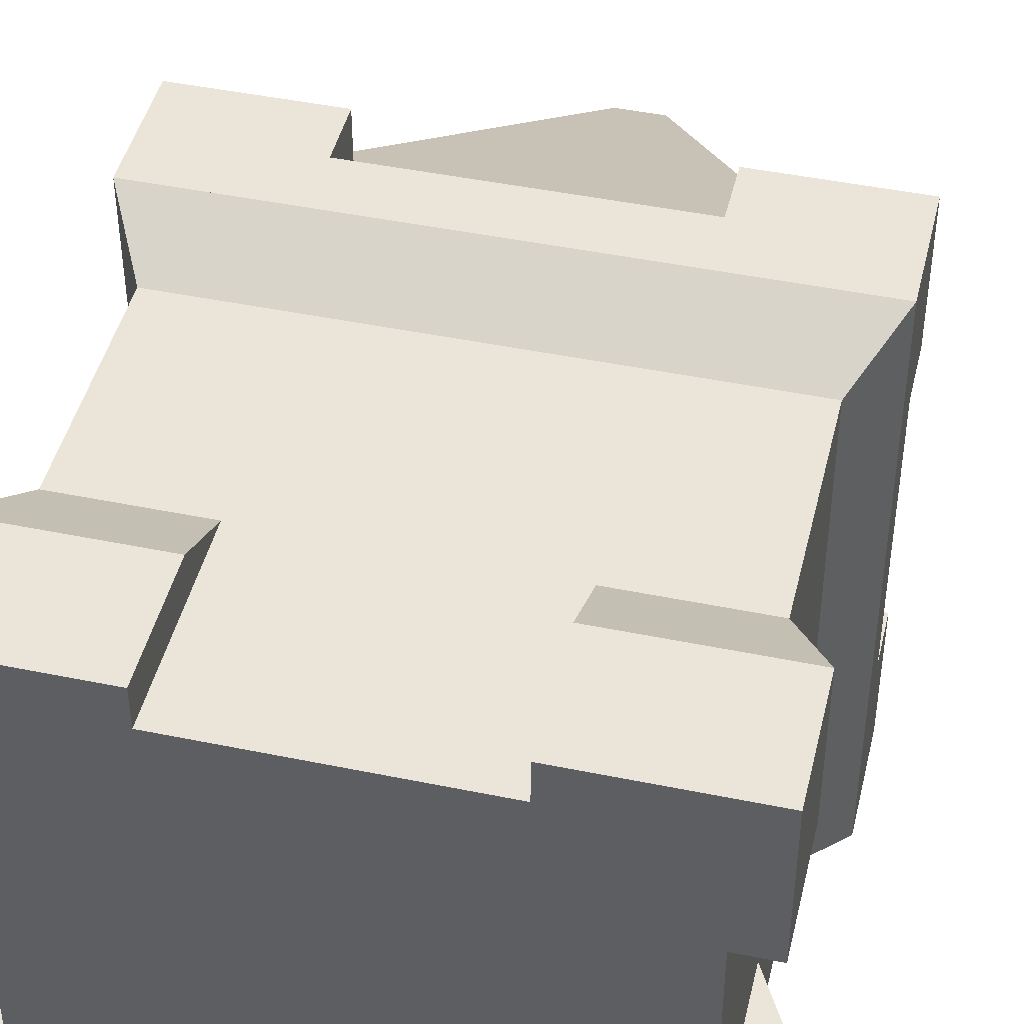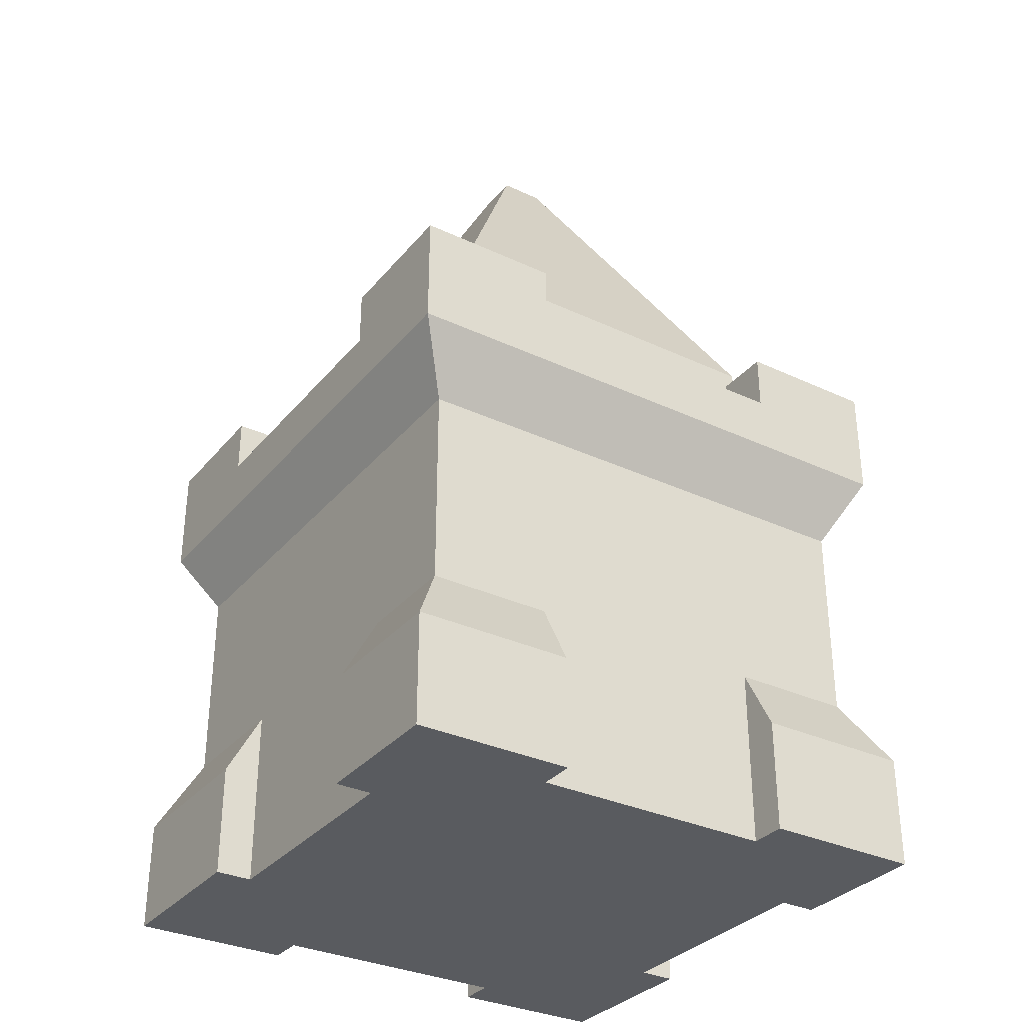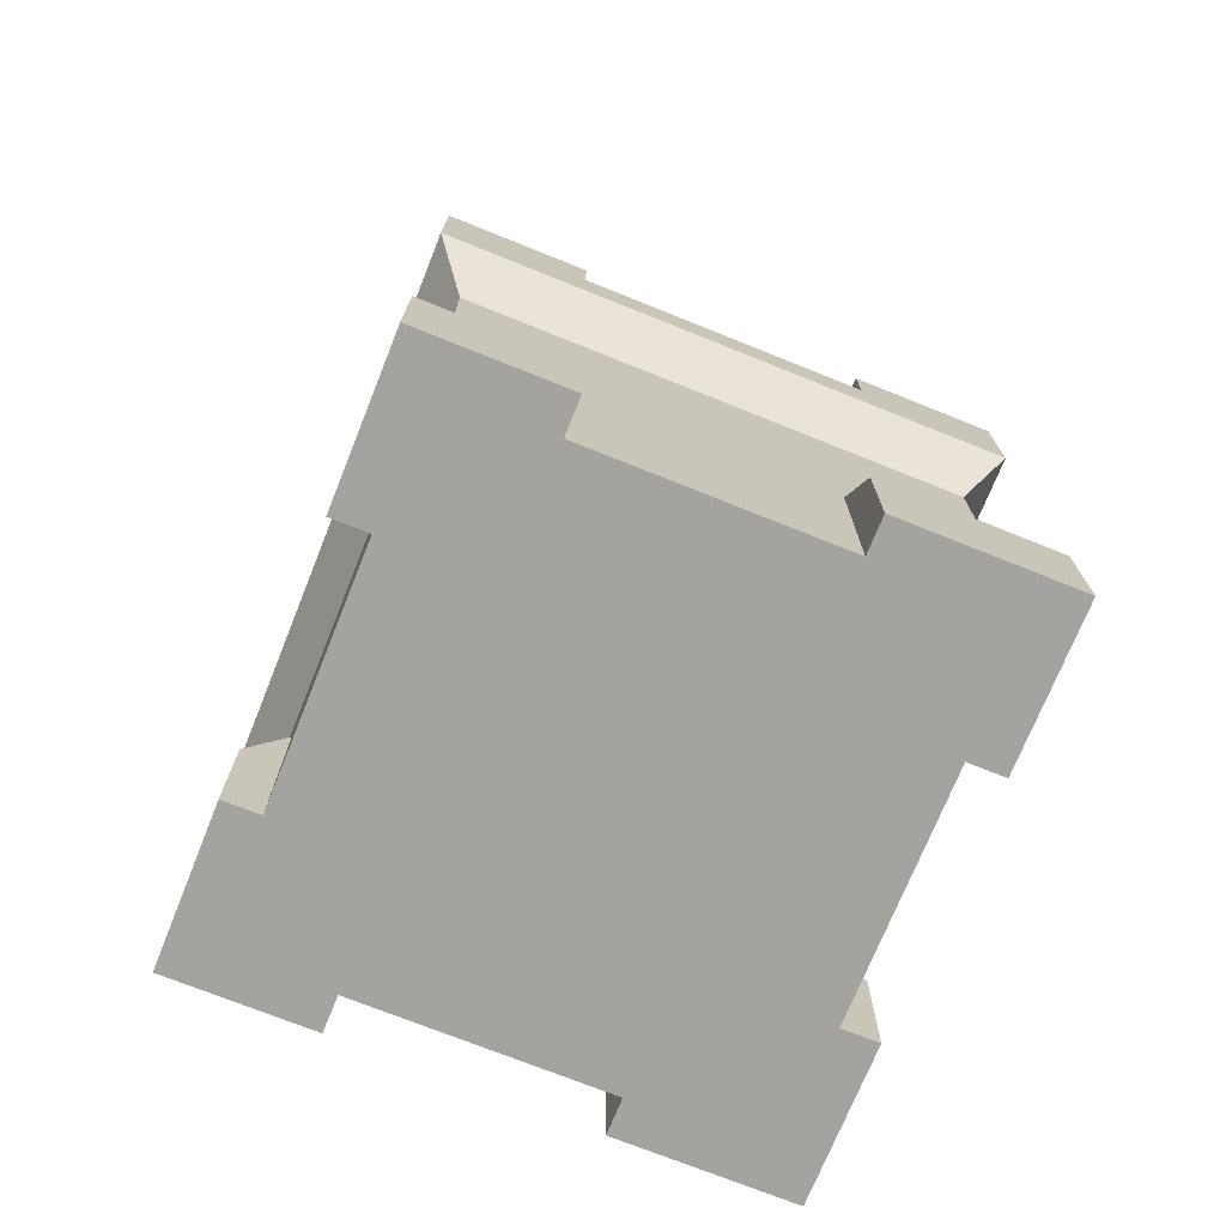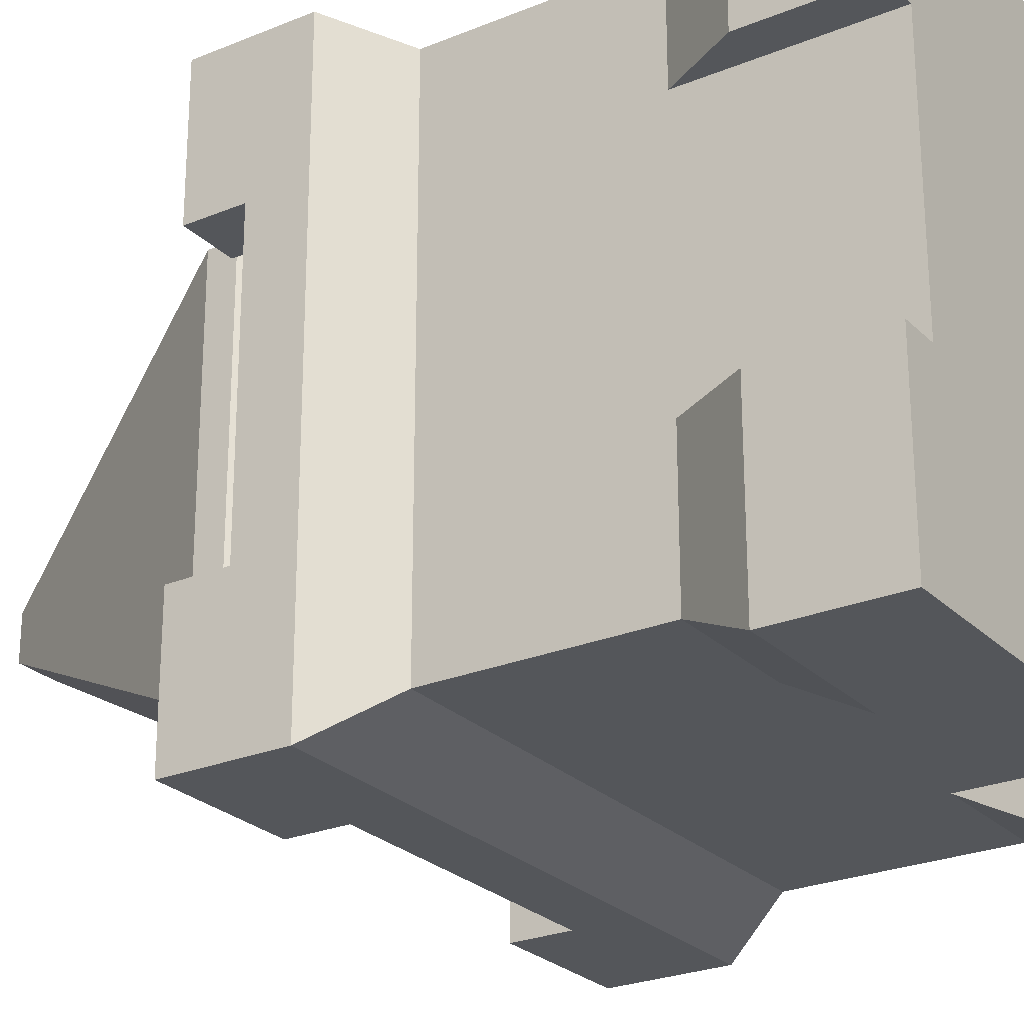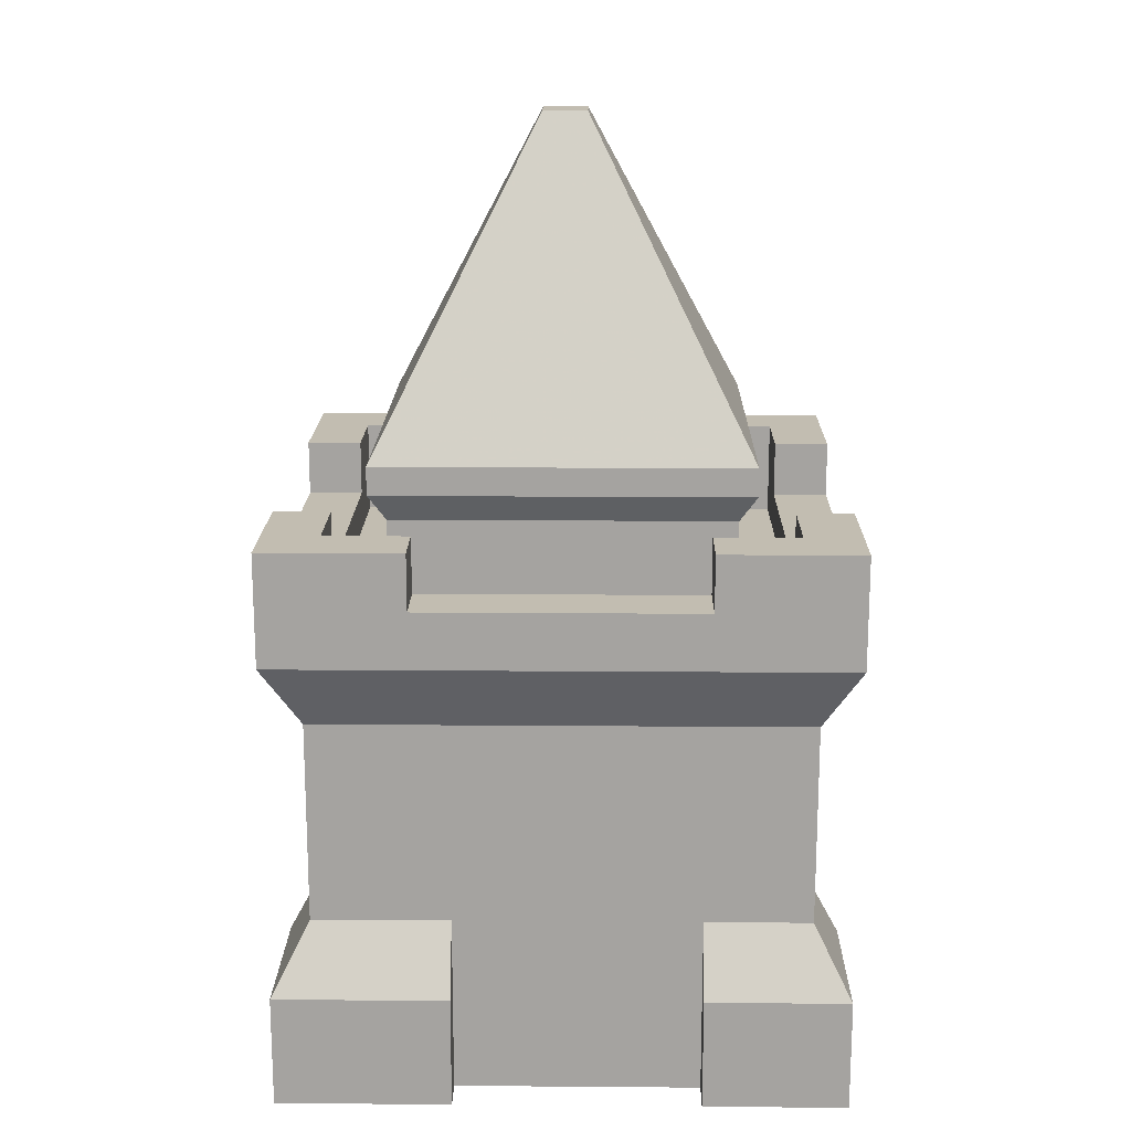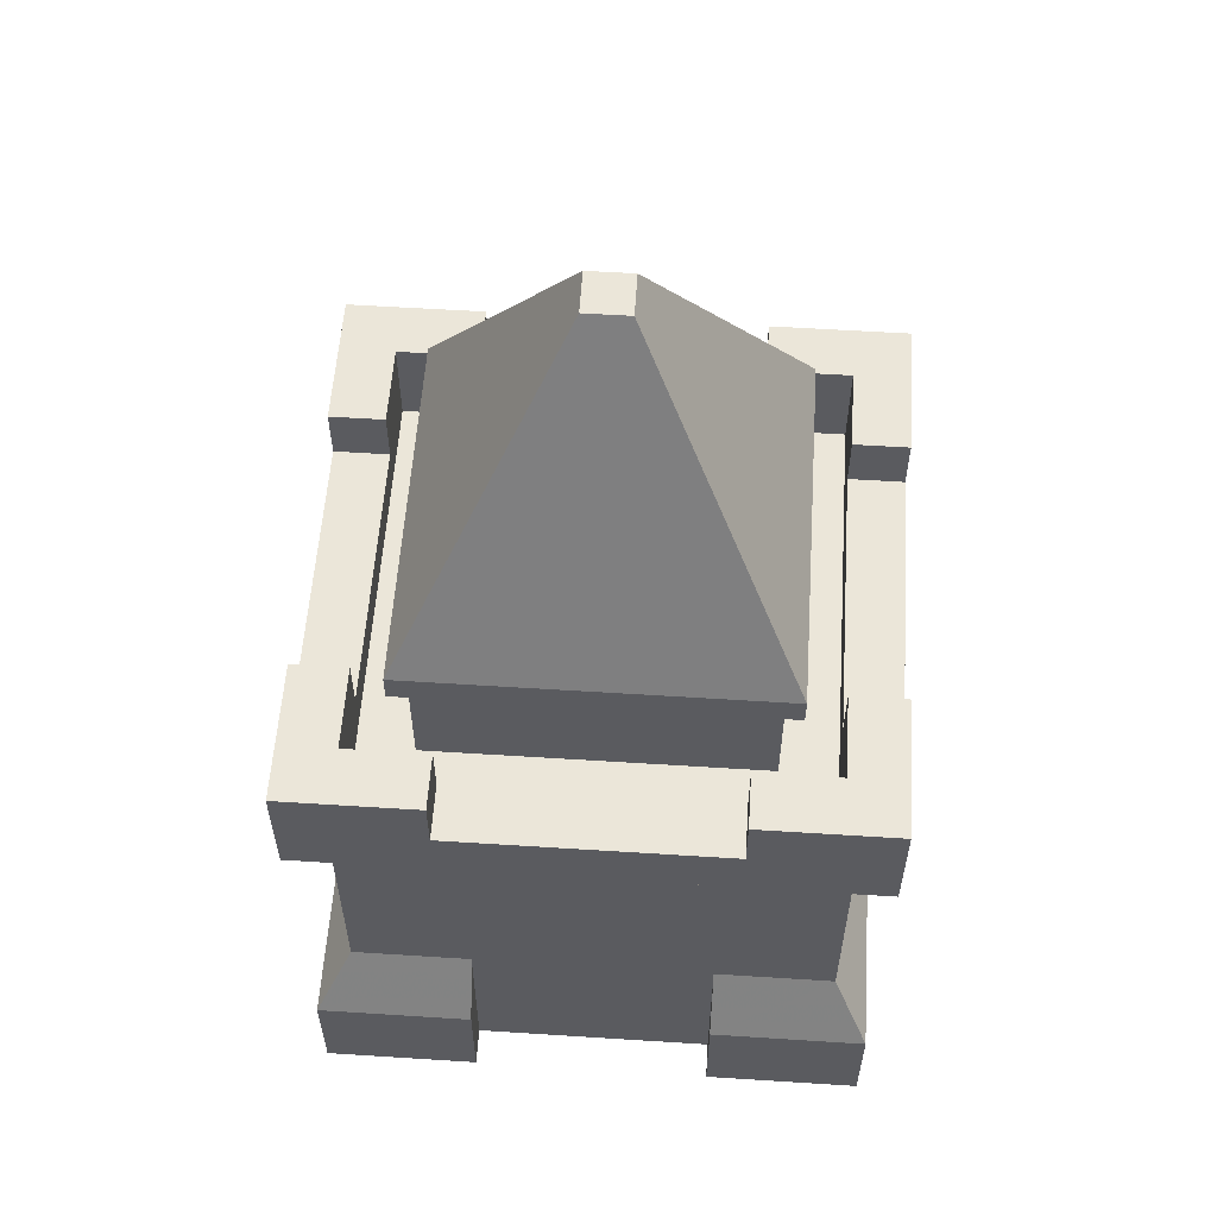
<metadata>
{"format":"obj","ext":"obj","renderer":"f3d","projection":"perspective","resolution":1024,"background":"white","views":[{"elev":45.2,"azim":13.4,"up":"+Z"},{"elev":-32.6,"azim":-33.0,"up":"+Y"},{"elev":-73.0,"azim":68.1,"up":"+Y"},{"elev":-25.4,"azim":-56.4,"up":"+Z"},{"elev":16.8,"azim":-89.1,"up":"+Y"},{"elev":57.1,"azim":-176.2,"up":"+Y"}]}
</metadata>
<code>
v 0.7621 0.1928 0.6476
v 0.8012 0.1205 0.6476
v 0.7621 0.1928 0.7621
v 0.8012 0.1205 0.8012
v 0.8012 0.1205 0.1988
v 0.8012 0 0.1988
v 0.8012 0.1205 0.3855
v 0.8012 0 0.3855
v 0.369 0.1205 0.8012
v 0.1988 0.1205 0.8012
v 0.369 0.1928 0.7621
v 0.2379 0.1928 0.7621
v 0.1988 0 0.6476
v 0.1988 0.1205 0.6476
v 0.1988 0 0.8012
v 0.1988 0.1205 0.1988
v 0.2379 0.1928 0.2379
v 0.1988 0.1205 0.3855
v 0.2379 0.1928 0.3855
v 0.1988 0 0.1988
v 0.1988 0 0.3855
v 0.8012 0 0.8012
v 0.631 0 0.8012
v 0.631 0.1205 0.8012
v 0.369 0.1205 0.1988
v 0.369 0.1928 0.2379
v 0.8012 0 0.6476
v 0.369 0.3012 0.7621
v 0.2379 0.3012 0.7621
v 0.369 0 0.8012
v 0.7621 0.3012 0.6476
v 0.7621 0.3012 0.7621
v 0.2379 0.3012 0.2379
v 0.2379 0.3012 0.3855
v 0.369 0 0.1988
v 0.2379 0.1928 0.6476
v 0.631 0.1928 0.2379
v 0.7621 0.1928 0.2379
v 0.631 0.3012 0.2379
v 0.7621 0.3012 0.2379
v 0.631 0 0.1988
v 0.631 0.1205 0.1988
v 0.631 0.1928 0.7621
v 0.369 0 0.2379
v 0.369 0.09639 0.2379
v 0.631 0 0.7621
v 0.631 0.09639 0.7621
v 0.7621 0.3012 0.3855
v 0.7621 0.1928 0.3855
v 0.2379 0 0.6476
v 0.2379 0.09639 0.6476
v 0.631 0 0.2379
v 0.631 0.09639 0.2379
v 0.7621 0 0.3855
v 0.7621 0.09639 0.3855
v 0.7621 0 0.6476
v 0.369 0 0.7621
v 0.2379 0 0.3855
v 0.7621 0.09639 0.6476
v 0.631 0.3012 0.7621
v 0.2379 0.3012 0.6476
v 0.2379 0.09639 0.3855
v 0.369 0.09639 0.7621
v 0.369 0.3012 0.2379
v 0.1988 0.5422 0.6506
v 0.2593 0.5422 0.6506
v 0.1988 0.6024 0.6506
v 0.2593 0.6024 0.6506
v 0.2593 0.5422 0.3494
v 0.1988 0.5422 0.3494
v 0.2593 0.6024 0.3494
v 0.1988 0.6024 0.3494
v 0.3494 0.6024 0.1988
v 0.3494 0.5422 0.1988
v 0.3494 0.6024 0.2593
v 0.3494 0.5422 0.2593
v 0.7407 0.5 0.6506
v 0.7407 0.5422 0.6506
v 0.7407 0.5 0.7407
v 0.7407 0.6024 0.6506
v 0.7407 0.6024 0.7407
v 0.7621 0.3554 0.7621
v 0.2379 0.3554 0.7621
v 0.7621 0.4096 0.7621
v 0.2379 0.4096 0.7621
v 0.6506 0.5422 0.1988
v 0.6506 0.6024 0.1988
v 0.6506 0.5422 0.2593
v 0.6506 0.6024 0.2593
v 0.2593 0.6024 0.2593
v 0.2593 0.5 0.2593
v 0.2593 0.5 0.3494
v 0.2379 0.3554 0.2379
v 0.2379 0.4096 0.2379
v 0.7407 0.5 0.2593
v 0.6506 0.5 0.2593
v 0.7407 0.6024 0.2593
v 0.2593 0.5 0.7407
v 0.3494 0.5 0.7407
v 0.2593 0.6024 0.7407
v 0.3494 0.5422 0.7407
v 0.3494 0.6024 0.7407
v 0.1988 0.6024 0.8012
v 0.3494 0.6024 0.8012
v 0.8012 0.6024 0.1988
v 0.8012 0.4819 0.1988
v 0.8012 0.6024 0.3494
v 0.8012 0.4819 0.3494
v 0.8012 0.5422 0.3494
v 0.8012 0.4819 0.8012
v 0.1988 0.4819 0.8012
v 0.6506 0.4819 0.8012
v 0.3494 0.4819 0.8012
v 0.8012 0.6024 0.8012
v 0.6506 0.5422 0.8012
v 0.6506 0.6024 0.8012
v 0.7621 0.4096 0.2379
v 0.8012 0.4819 0.6506
v 0.1988 0.4819 0.1988
v 0.1988 0.4819 0.3494
v 0.1988 0.4819 0.6506
v 0.7621 0.3554 0.2379
v 0.7407 0.6024 0.3494
v 0.7407 0.5422 0.3494
v 0.8012 0.5422 0.6506
v 0.8012 0.6024 0.6506
v 0.3494 0.4819 0.1988
v 0.6506 0.4819 0.1988
v 0.1988 0.6024 0.1988
v 0.6506 0.6024 0.7407
v 0.3494 0.5422 0.8012
v 0.6506 0.5422 0.7407
v 0.3197 0.6024 0.3197
v 0.6803 0.6024 0.3197
v 0.3017 0.6325 0.3017
v 0.6983 0.6325 0.3017
v 0.2593 0.5 0.6506
v 0.7407 0.5 0.3494
v 0.6983 0.6325 0.6983
v 0.6803 0.6024 0.6803
v 0.6506 0.5 0.7407
v 0.3197 0.6024 0.6803
v 0.3017 0.6325 0.6983
v 0.3494 0.5 0.2593
v 0.6983 0.6626 0.6983
v 0.3017 0.6626 0.6983
v 0.6983 0.6626 0.3017
v 0.3017 0.6626 0.3017
v 0.5238 1 0.4762
v 0.5238 1 0.5238
v 0.4762 1 0.4762
v 0.4762 1 0.5238
v 0.6803 0.5 0.3197
v 0.3197 0.5 0.3197
v 0.3197 0.5 0.6803
v 0.6803 0.5 0.6803
g towerSquare_sampleB
f 3 2 1
f 2 3 4
f 7 6 5
f 6 7 8
f 11 10 9
f 10 11 12
f 15 14 13
f 14 15 10
f 18 17 16
f 17 18 19
f 21 16 20
f 16 21 18
f 4 23 22
f 23 4 24
f 17 25 16
f 25 17 26
f 4 27 2
f 27 4 22
f 28 12 11
f 12 28 29
f 30 10 15
f 10 30 9
f 32 1 31
f 1 32 3
f 19 33 17
f 33 19 34
f 16 35 20
f 35 16 25
f 10 36 14
f 36 10 12
f 39 38 37
f 38 39 40
f 41 5 6
f 5 41 42
f 3 24 4
f 24 3 43
f 26 35 25
f 35 26 44
f 44 26 45
f 23 47 46
f 47 23 43
f 43 23 24
f 48 38 40
f 38 48 49
f 14 50 13
f 50 14 51
f 51 14 36
f 52 42 41
f 42 52 37
f 37 52 53
f 7 54 8
f 54 7 55
f 55 7 49
f 23 27 22
f 27 23 56
f 56 23 54
f 41 54 23
f 6 54 41
f 54 6 8
f 41 23 46
f 41 46 52
f 57 52 46
f 52 57 44
f 57 15 44
f 15 57 30
f 44 15 35
f 35 15 50
f 50 15 13
f 58 35 50
f 35 58 20
f 20 58 21
f 37 5 42
f 5 37 38
f 59 27 56
f 27 59 2
f 2 59 1
f 32 43 3
f 43 32 60
f 12 61 36
f 61 12 29
f 62 21 58
f 21 62 18
f 18 62 19
f 9 63 11
f 63 9 57
f 57 9 30
f 38 7 5
f 7 38 49
f 33 26 17
f 26 33 64
f 67 66 65
f 66 67 68
f 71 70 69
f 70 71 72
f 75 74 73
f 74 75 76
f 79 78 77
f 78 79 80
f 80 79 81
f 84 83 82
f 83 84 85
f 88 87 86
f 87 88 89
f 71 91 90
f 91 71 92
f 92 71 69
f 83 94 93
f 94 83 85
f 97 96 95
f 96 97 88
f 88 97 89
f 100 99 98
f 99 100 101
f 101 100 102
f 67 100 68
f 103 100 67
f 104 100 103
f 100 104 102
f 107 106 105
f 106 107 108
f 108 107 109
f 110 85 84
f 85 110 111
f 111 110 112
f 111 112 113
f 114 112 110
f 112 114 115
f 115 114 116
f 108 117 106
f 117 108 84
f 84 108 118
f 84 118 110
f 94 120 119
f 120 94 85
f 120 85 121
f 121 85 111
f 94 122 93
f 122 94 117
f 105 97 107
f 97 105 87
f 97 87 89
f 123 107 97
f 107 124 109
f 124 107 123
f 80 125 78
f 125 80 126
f 119 117 94
f 117 119 106
f 106 119 127
f 106 127 128
f 84 122 117
f 122 84 82
f 111 65 121
f 65 111 67
f 67 111 103
f 129 127 119
f 127 129 74
f 74 129 73
f 129 75 73
f 75 129 90
f 90 129 71
f 71 129 72
f 80 114 126
f 114 80 81
f 114 81 116
f 116 81 130
f 104 101 102
f 101 104 131
f 115 130 132
f 130 115 116
f 120 129 119
f 129 120 72
f 72 120 70
f 135 134 133
f 134 135 136
f 131 111 113
f 111 131 103
f 103 131 104
f 100 66 68
f 66 100 137
f 137 100 98
f 138 97 95
f 97 138 123
f 123 138 124
f 139 134 136
f 134 139 140
f 86 106 128
f 106 86 105
f 105 86 87
f 132 79 141
f 79 132 81
f 81 132 130
f 139 142 140
f 142 139 143
f 76 91 144
f 91 76 90
f 90 76 75
f 133 143 135
f 143 133 142
f 145 143 139
f 143 145 146
f 145 136 147
f 136 145 139
f 148 136 135
f 136 148 147
f 143 148 135
f 148 143 146
f 151 150 149
f 150 151 152
f 114 125 126
f 125 114 118
f 118 114 110
f 150 146 145
f 146 150 152
f 151 147 148
f 147 151 149
f 146 151 148
f 151 146 152
f 149 145 147
f 145 149 150
f 47 57 46
f 57 47 63
f 50 62 58
f 62 50 51
f 59 54 55
f 54 59 56
f 45 52 44
f 52 45 53
f 96 138 95
f 138 96 153
f 138 153 77
f 77 153 79
f 153 96 154
f 154 96 144
f 154 144 91
f 154 91 155
f 155 91 92
f 156 79 153
f 79 156 141
f 141 156 155
f 141 155 99
f 99 155 98
f 98 155 137
f 137 155 92
f 82 60 32
f 60 82 28
f 28 82 29
f 29 82 83
f 11 60 28
f 11 43 60
f 63 43 11
f 43 63 47
f 51 19 62
f 19 51 34
f 61 34 51
f 83 34 61
f 93 34 83
f 34 93 33
f 61 51 36
f 83 61 29
f 82 40 122
f 40 82 48
f 48 82 49
f 49 82 31
f 49 31 55
f 31 82 32
f 31 59 55
f 59 31 1
f 140 153 134
f 153 140 156
f 70 66 69
f 66 70 65
f 101 141 99
f 141 101 132
f 140 155 156
f 155 140 142
f 101 115 132
f 115 101 131
f 125 108 109
f 108 125 118
f 66 92 69
f 92 66 137
f 115 113 112
f 113 115 131
f 93 64 33
f 64 93 39
f 39 93 40
f 40 93 122
f 37 64 39
f 37 26 64
f 53 26 37
f 26 53 45
f 121 70 120
f 70 121 65
f 155 133 154
f 133 155 142
f 124 125 109
f 125 124 78
f 74 88 86
f 88 74 76
f 77 124 138
f 124 77 78
f 133 153 154
f 153 133 134
f 88 144 96
f 144 88 76
f 74 128 127
f 128 74 86

</code>
